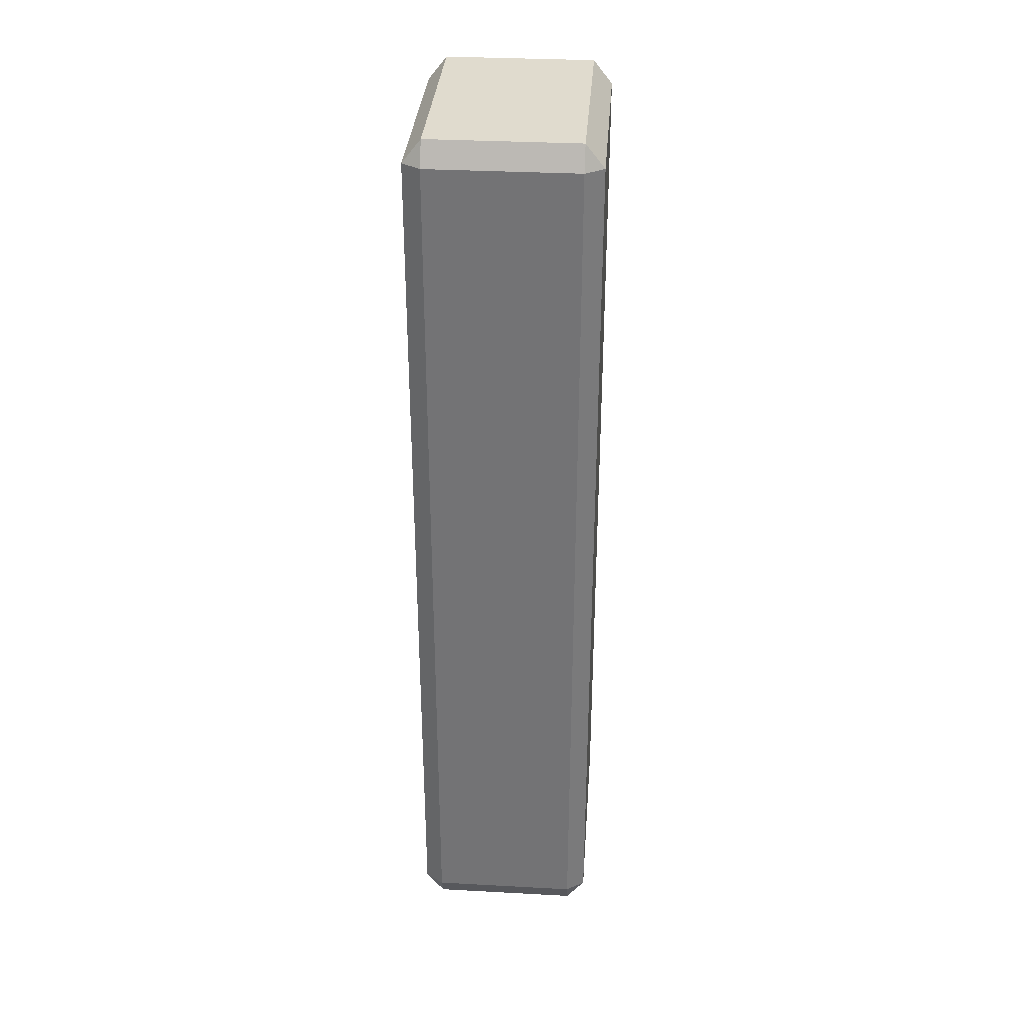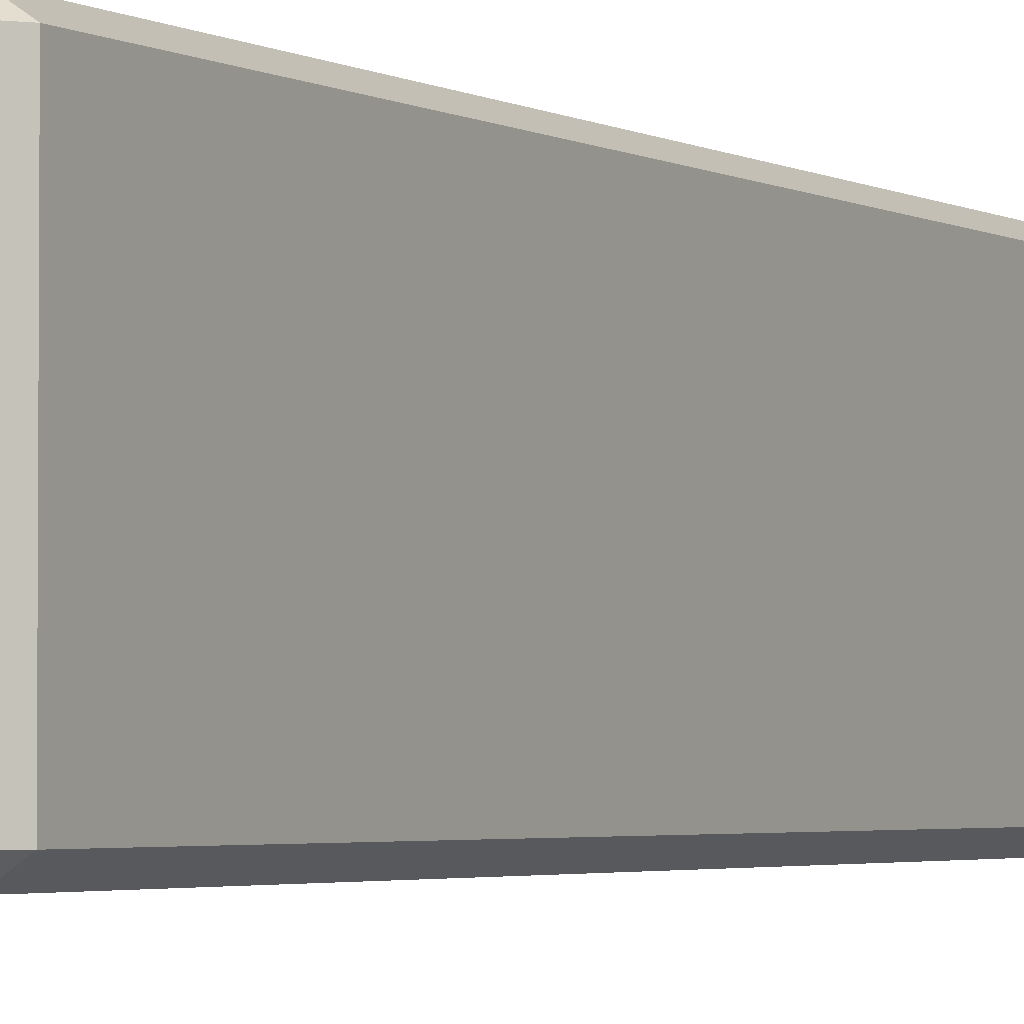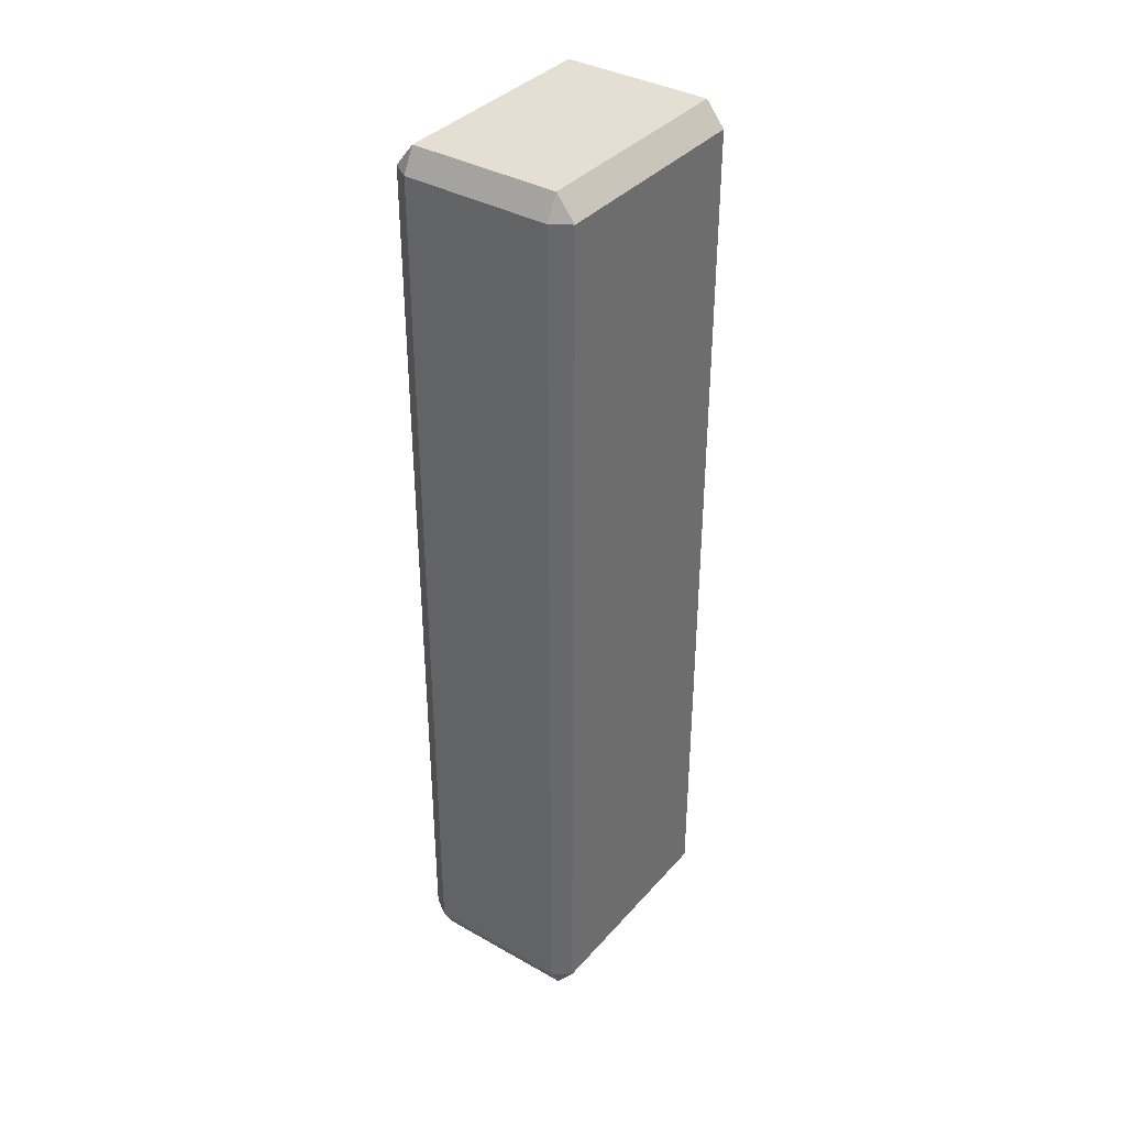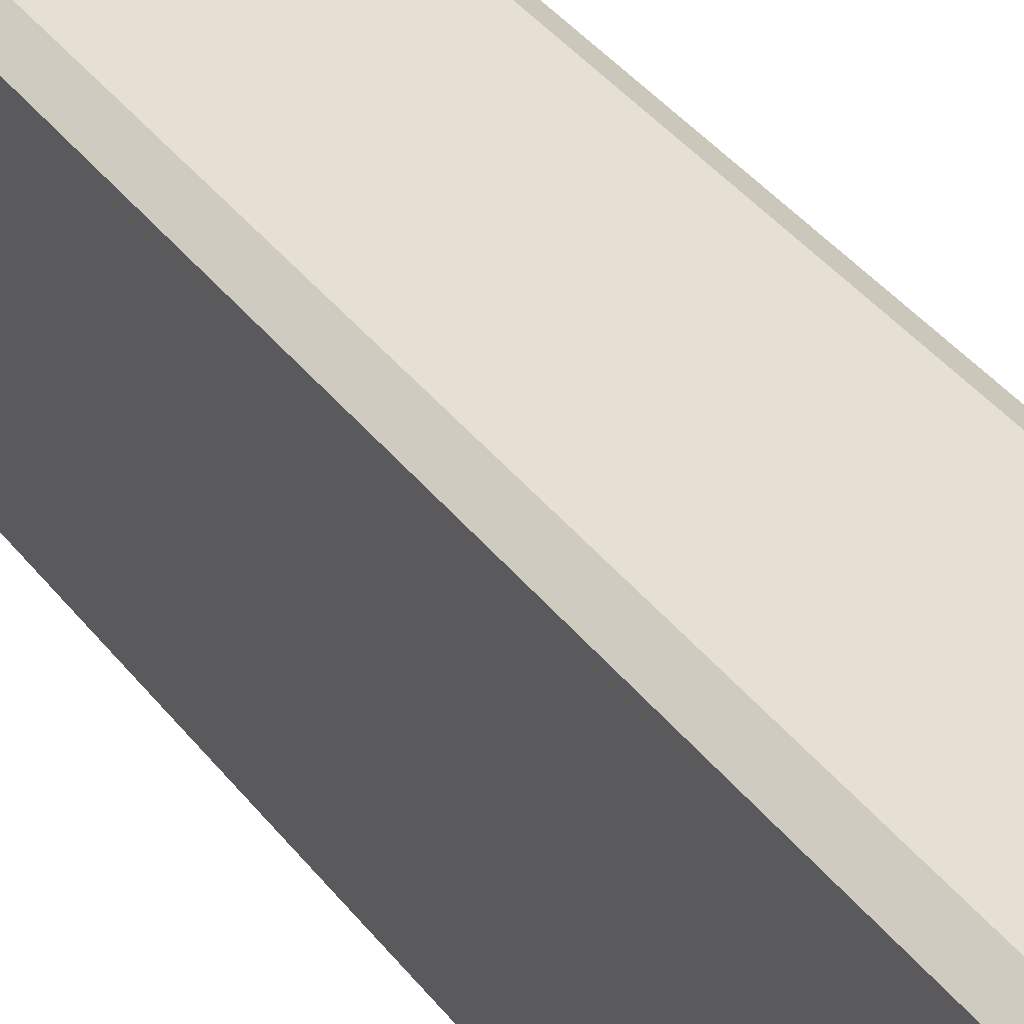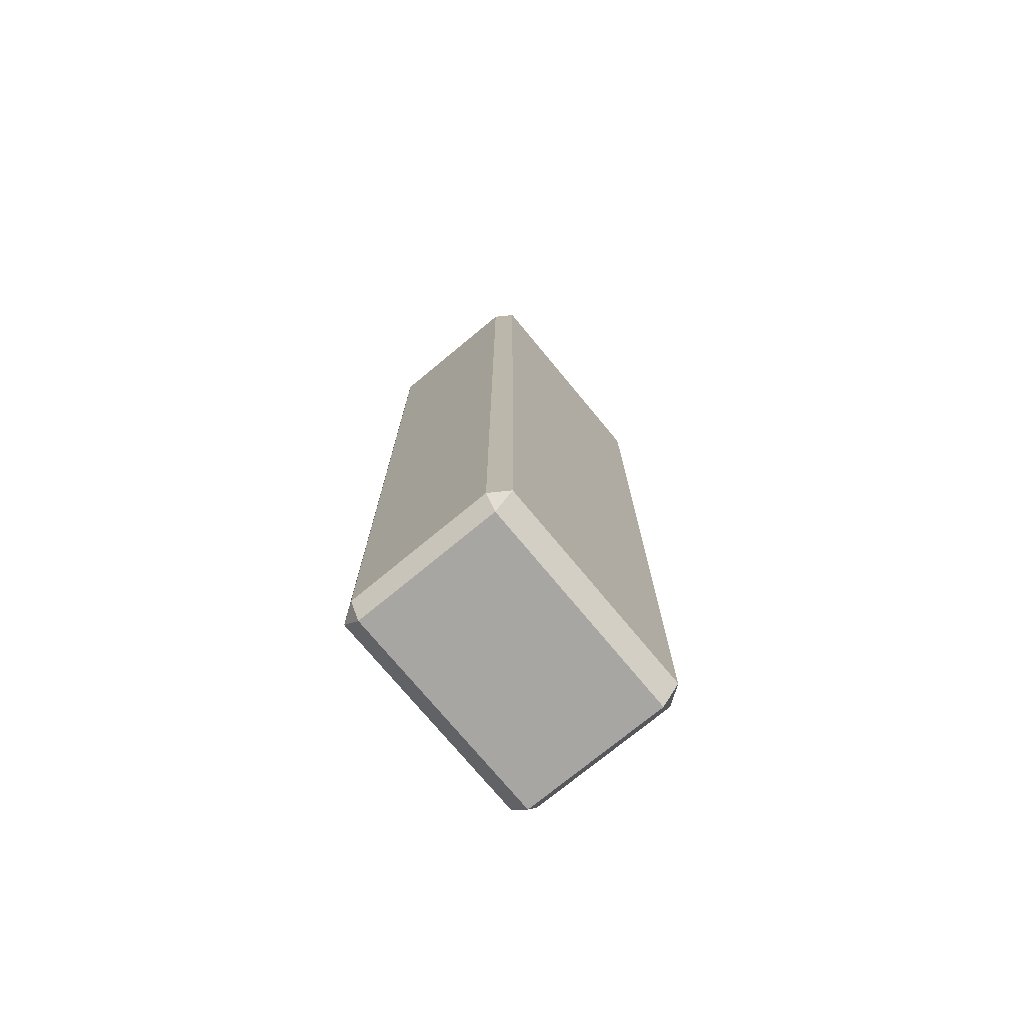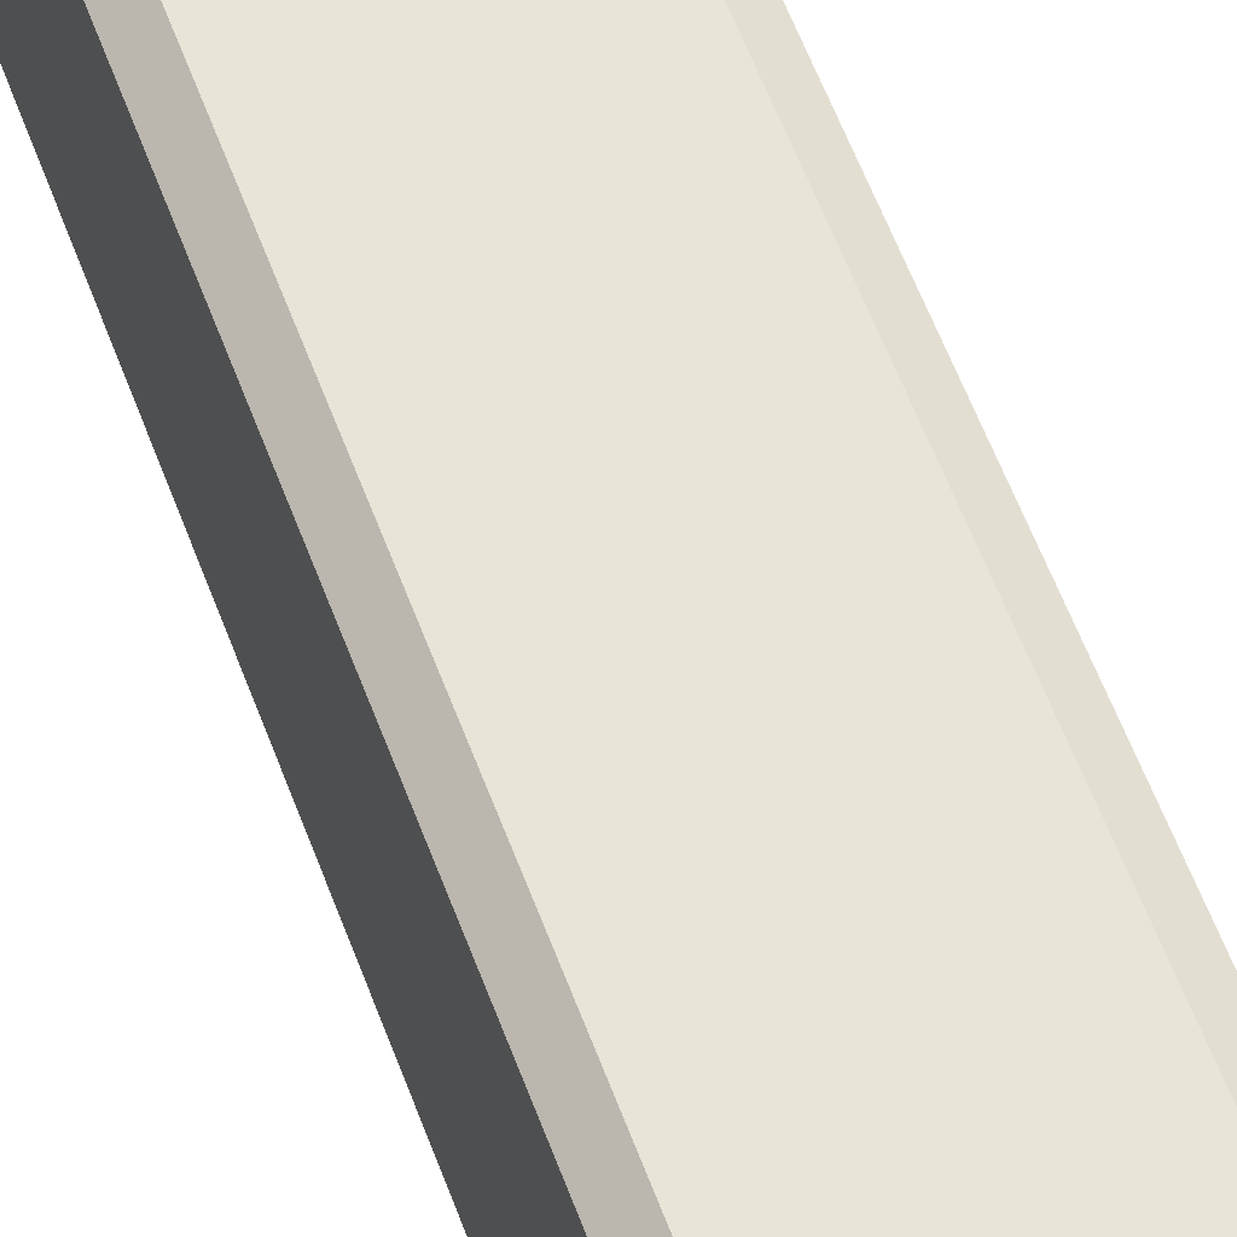
<metadata>
{"format":"obj","ext":"obj","renderer":"f3d","projection":"perspective","resolution":1024,"background":"white","views":[{"elev":33.5,"azim":-175.8,"up":"+Z"},{"elev":-2.7,"azim":27.8,"up":"+Y"},{"elev":37.2,"azim":-144.0,"up":"+Z"},{"elev":38.3,"azim":-33.0,"up":"+Y"},{"elev":-74.3,"azim":-140.4,"up":"+Z"},{"elev":61.4,"azim":-20.7,"up":"+Y"}]}
</metadata>
<code>
v 0.3873 -0.6449 -2.341
v 0.3873 -0.5804 -2.465
v 0.4841 -0.5804 -2.341
v -0.3873 0.6449 -2.341
v -0.3873 0.6449 2.341
v 0.3873 0.6449 2.341
v 0.3873 0.6449 -2.341
v -0.4841 0.5804 2.341
v -0.3873 0.5804 2.465
v -0.4841 -0.5804 2.341
v -0.4841 0.5804 -2.341
v -0.4841 -0.5804 -2.341
v 0.3873 -0.5804 2.465
v -0.3873 -0.5804 2.465
v -0.3873 -0.6449 2.341
v 0.3873 -0.6449 2.341
v 0.4841 0.5804 -2.341
v 0.4841 0.5804 2.341
v 0.3873 0.5804 2.465
v -0.3873 -0.6449 -2.341
v 0.4841 -0.5804 2.341
v -0.3873 -0.5804 -2.465
v -0.3873 0.5804 -2.465
v 0.3873 0.5804 -2.465
f 1 2 3
f 5 6 7
f 8 9 5
f 8 11 12
f 14 15 16
f 7 6 18
f 14 9 8
f 19 9 14
f 10 12 20
f 17 18 21
f 5 9 19
f 3 21 16
f 2 22 23
f 24 17 3
f 16 15 20
f 11 4 23
f 24 7 17
f 21 13 16
f 15 14 10
f 20 22 2
f 18 19 13
f 20 12 22
f 18 6 19
f 8 5 4
f 24 23 4
f 11 23 22
f 4 5 7
f 10 8 12
f 13 14 16
f 17 7 18
f 10 14 8
f 13 19 14
f 15 10 20
f 3 17 21
f 6 5 19
f 1 3 16
f 24 2 23
f 2 24 3
f 1 16 20
f 1 20 2
f 21 18 13
f 11 8 4
f 7 24 4
f 12 11 22

</code>
